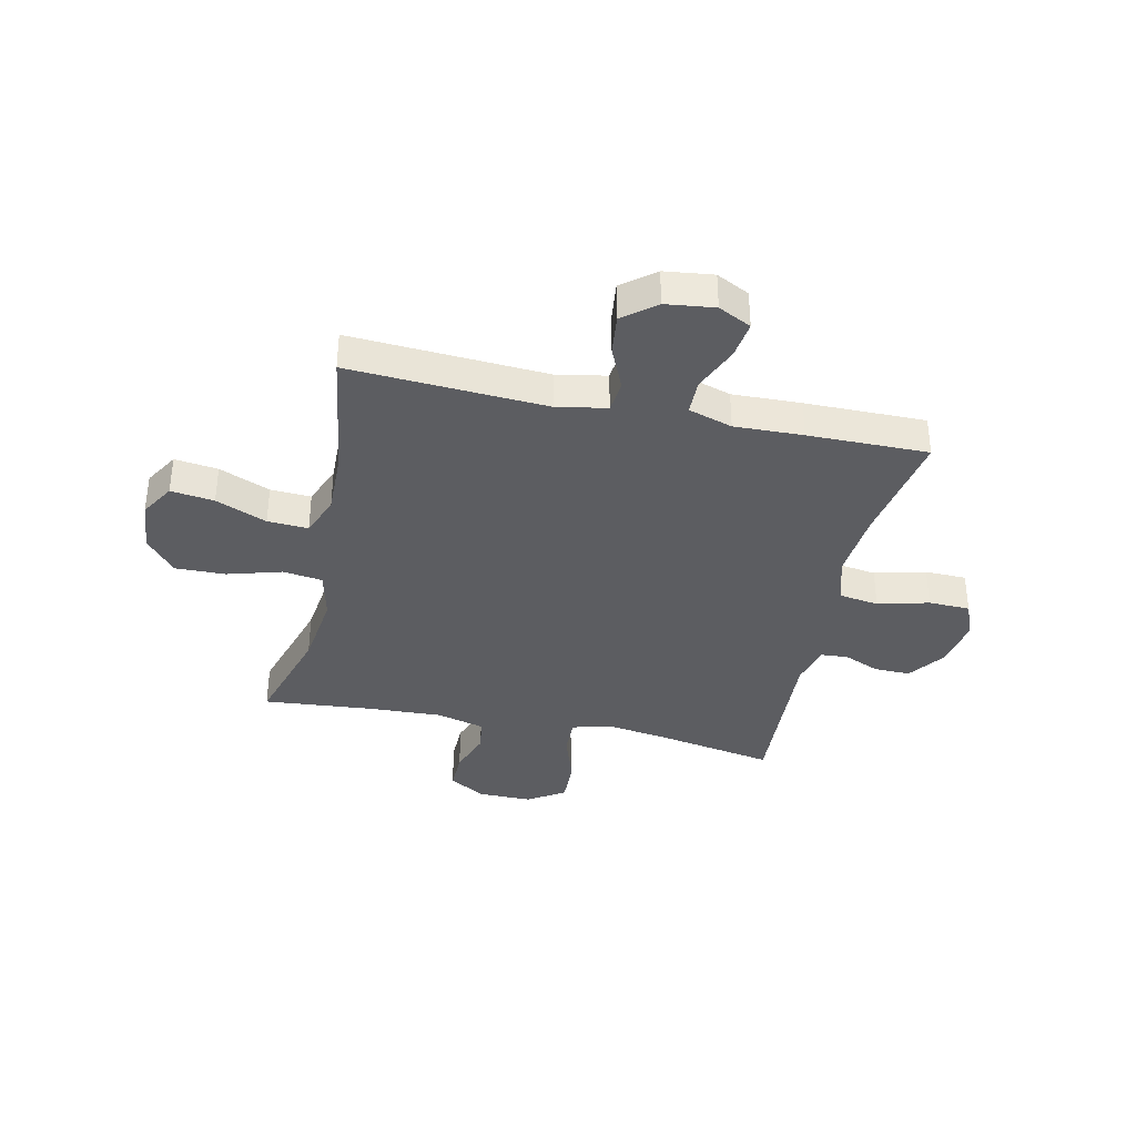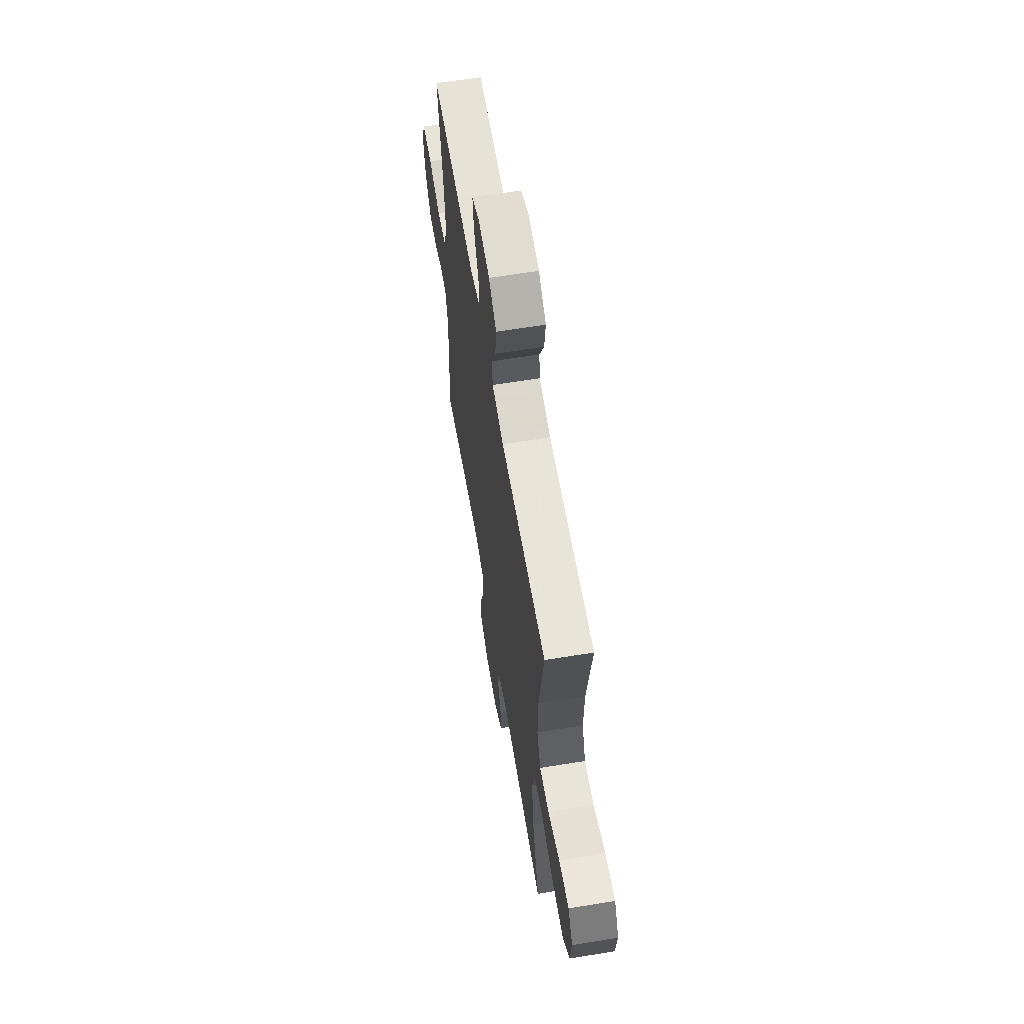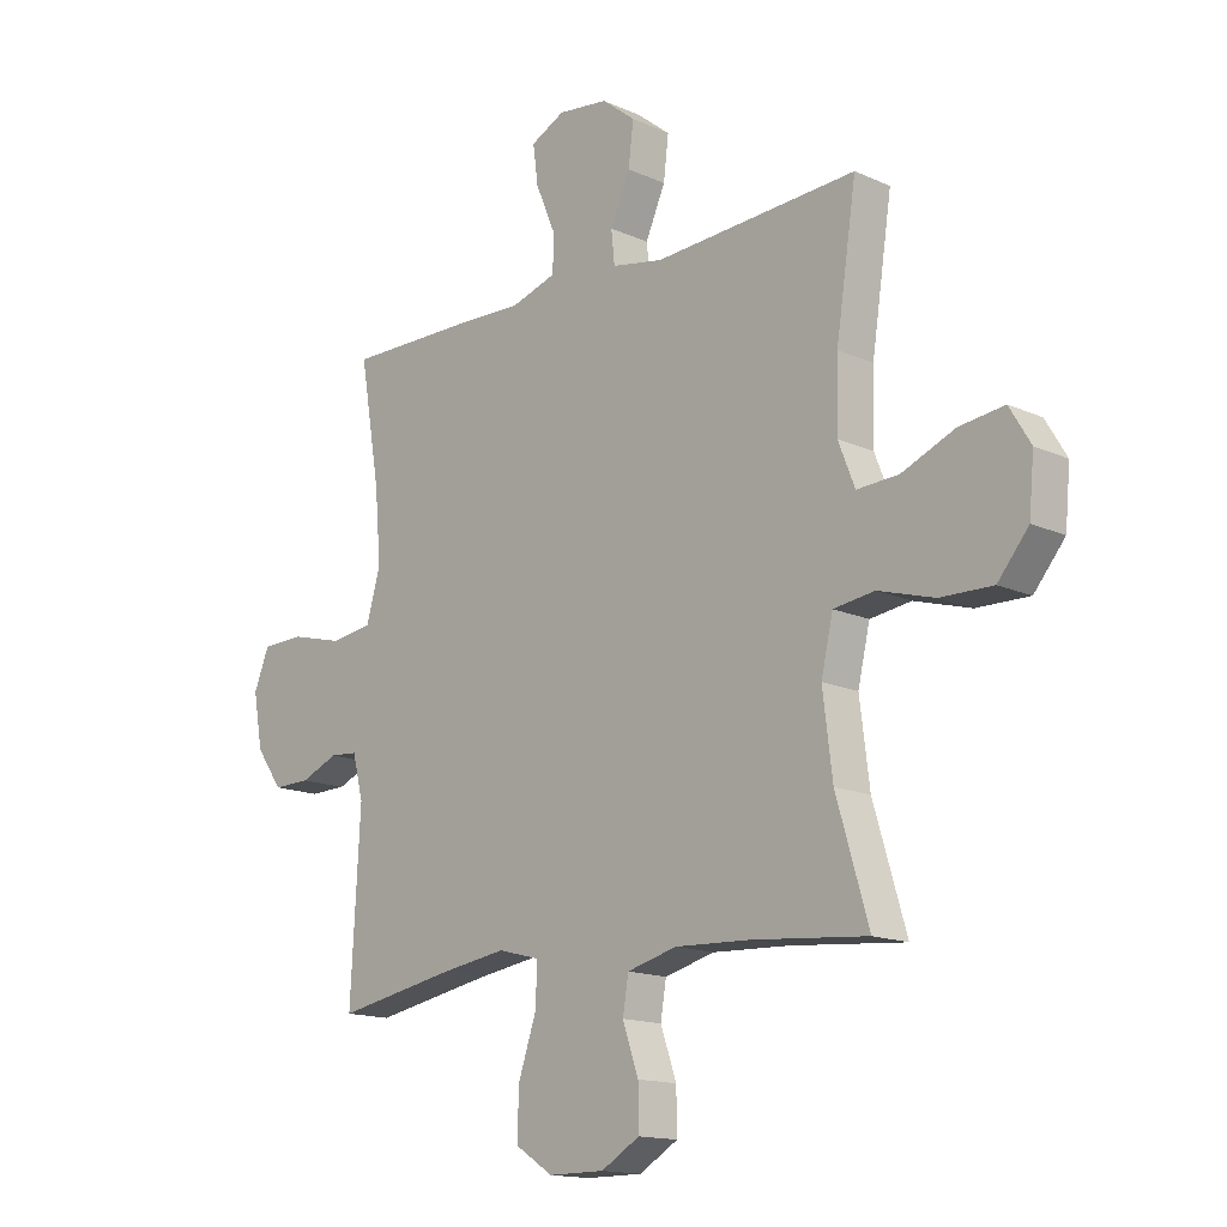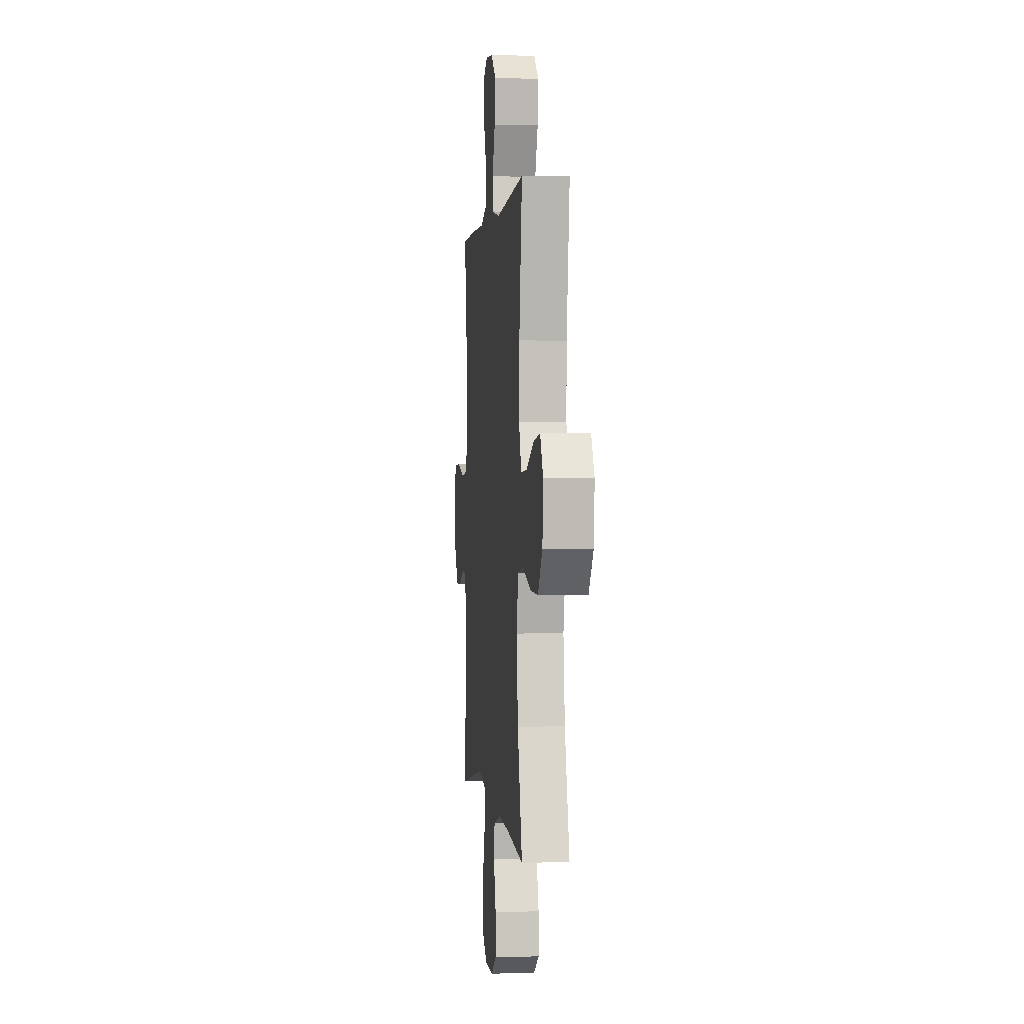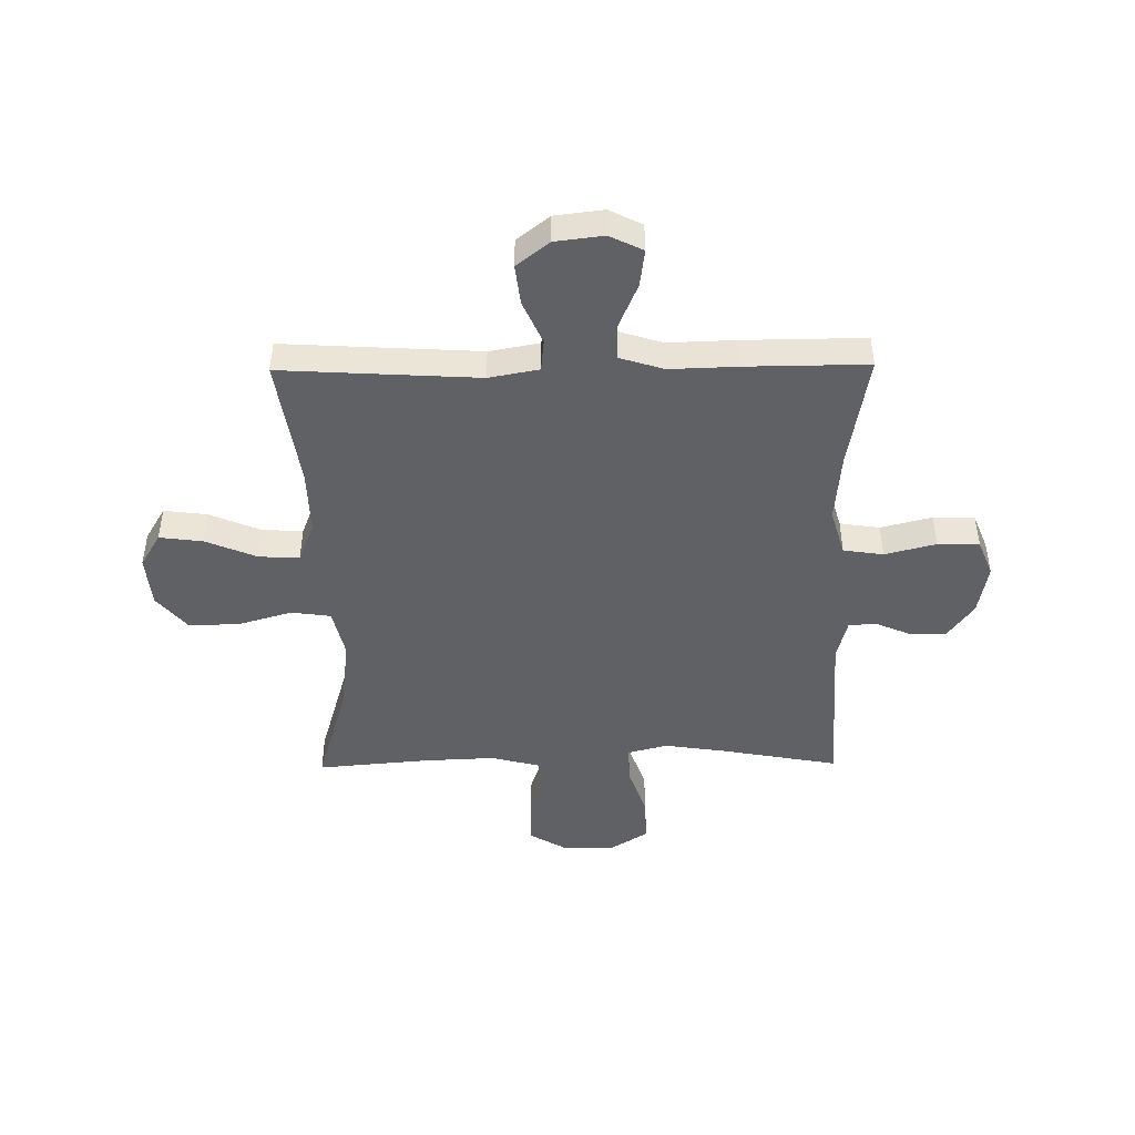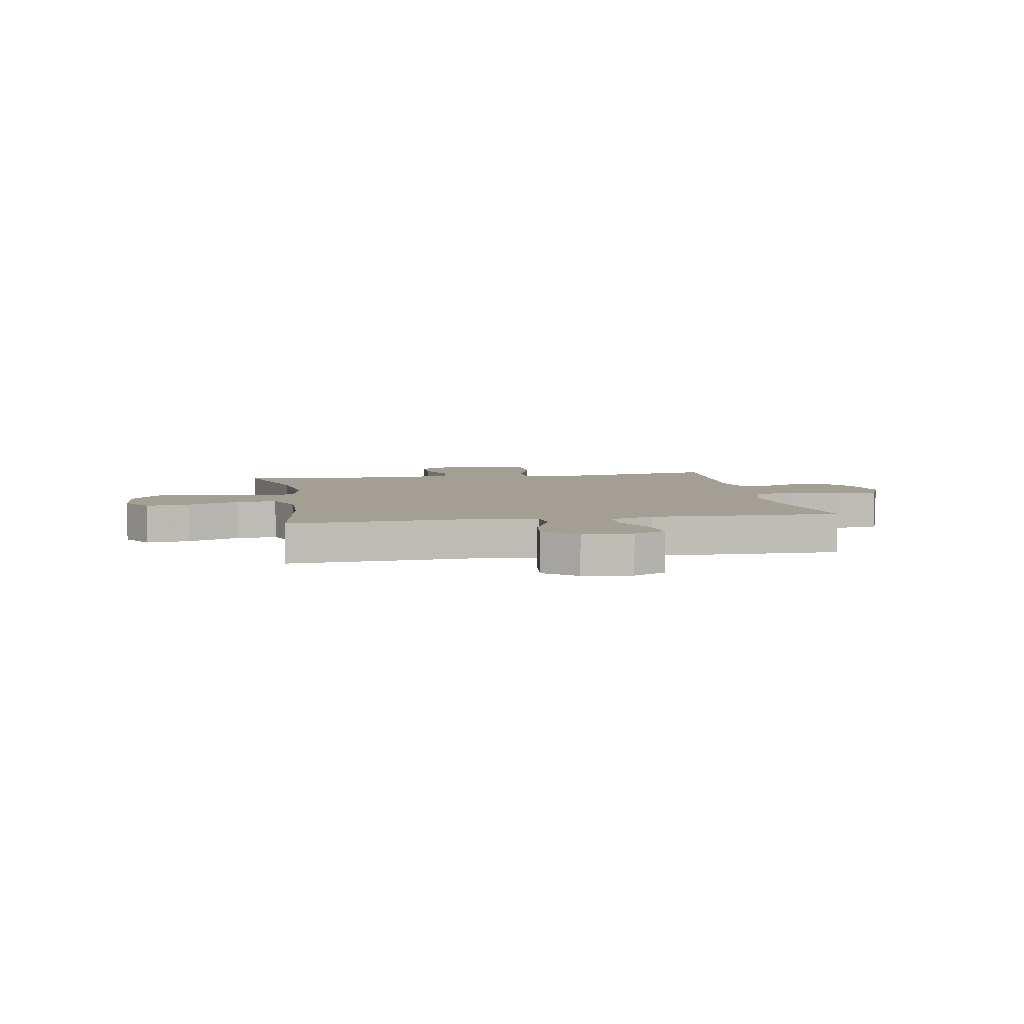
<metadata>
{"format":"obj","ext":"obj","renderer":"f3d","projection":"perspective","resolution":1024,"background":"white","views":[{"elev":-36.4,"azim":-12.4,"up":"+Y"},{"elev":62.7,"azim":-99.4,"up":"+Z"},{"elev":-15.0,"azim":-134.0,"up":"+Z"},{"elev":0.7,"azim":-95.8,"up":"+Z"},{"elev":-45.9,"azim":0.7,"up":"+Y"},{"elev":5.5,"azim":-10.0,"up":"+Y"}]}
</metadata>
<code>
v 0.5 0.07 0.5
v 0.464 0.07 0.289
v 0.453 0.07 0.162
v 0.478 0.07 0.076
v 0.551 0.07 0.065
v 0.644 0.07 0.089
v 0.72 0.07 0.087
v 0.747 0.07 0.02
v 0.73 0.07 -0.074
v 0.683 0.07 -0.14
v 0.617 0.07 -0.139
v 0.551 0.07 -0.111
v 0.502 0.07 -0.115
v 0.483 0.07 -0.19
v 0.5 0.07 -0.5
v 0.287 0.07 -0.461
v 0.173 0.07 -0.444
v 0.1 0.07 -0.463
v 0.102 0.07 -0.533
v 0.134 0.07 -0.627
v 0.137 0.07 -0.711
v 0.07 0.07 -0.754
v -0.028 0.07 -0.754
v -0.096 0.07 -0.714
v -0.095 0.07 -0.641
v -0.067 0.07 -0.56
v -0.077 0.07 -0.499
v -0.165 0.07 -0.476
v -0.299 0.07 -0.482
v -0.5 0.07 -0.5
v -0.443 0.07 -0.307
v -0.426 0.07 -0.17
v -0.447 0.07 -0.079
v -0.519 0.07 -0.069
v -0.618 0.07 -0.098
v -0.71 0.07 -0.1
v -0.764 0.07 -0.035
v -0.773 0.07 0.06
v -0.736 0.07 0.122
v -0.657 0.07 0.112
v -0.564 0.07 0.073
v -0.49 0.07 0.069
v -0.461 0.07 0.143
v -0.464 0.07 0.263
v -0.5 0.07 0.5
v -0.142 0.07 0.479
v -0.051 0.07 0.496
v -0.045 0.07 0.554
v -0.08 0.07 0.633
v -0.089 0.07 0.707
v -0.03 0.07 0.754
v 0.059 0.07 0.765
v 0.119 0.07 0.735
v 0.11 0.07 0.667
v 0.075 0.07 0.584
v 0.076 0.07 0.519
v 0.156 0.07 0.494
v 0.281 0.07 0.498
v 0.5 0 0.5
v 0.464 0 0.289
v 0.453 0 0.162
v 0.478 0 0.076
v 0.551 0 0.065
v 0.644 0 0.089
v 0.72 0 0.087
v 0.747 0 0.02
v 0.73 0 -0.074
v 0.683 0 -0.14
v 0.617 0 -0.139
v 0.551 0 -0.111
v 0.502 0 -0.115
v 0.483 0 -0.19
v 0.5 0 -0.5
v 0.287 0 -0.461
v 0.173 0 -0.444
v 0.1 0 -0.463
v 0.102 0 -0.533
v 0.134 0 -0.627
v 0.137 0 -0.711
v 0.07 0 -0.754
v -0.028 0 -0.754
v -0.096 0 -0.714
v -0.095 0 -0.641
v -0.067 0 -0.56
v -0.077 0 -0.499
v -0.165 0 -0.476
v -0.299 0 -0.482
v -0.5 0 -0.5
v -0.443 0 -0.307
v -0.426 0 -0.17
v -0.447 0 -0.079
v -0.519 0 -0.069
v -0.618 0 -0.098
v -0.71 0 -0.1
v -0.764 0 -0.035
v -0.773 0 0.06
v -0.736 0 0.122
v -0.657 0 0.112
v -0.564 0 0.073
v -0.49 0 0.069
v -0.461 0 0.143
v -0.464 0 0.263
v -0.5 0 0.5
v -0.142 0 0.479
v -0.051 0 0.496
v -0.045 0 0.554
v -0.08 0 0.633
v -0.089 0 0.707
v -0.03 0 0.754
v 0.059 0 0.765
v 0.119 0 0.735
v 0.11 0 0.667
v 0.075 0 0.584
v 0.076 0 0.519
v 0.156 0 0.494
v 0.281 0 0.498
f 57 58 1 2
f 56 57 2 3
f 52 53 54 55
f 52 55 56
f 51 52 56
f 48 49 50 51
f 48 51 56
f 47 48 56 3
f 44 45 46
f 43 44 46 47
f 42 43 47 3
f 38 39 40 41
f 38 41 42
f 37 38 42
f 34 35 36 37
f 34 37 42 3
f 29 30 31
f 28 29 31 32
f 27 28 32 33
f 23 24 25 26
f 23 26 27
f 22 23 27
f 19 20 21 22
f 18 19 22 27
f 17 18 27 33
f 14 15 16
f 13 14 16 17
f 9 10 11 12
f 9 12 13
f 8 9 13
f 5 6 7 8
f 4 5 8 13
f 33 34 3 4
f 4 13 17 33
f 60 59 116 115
f 61 60 115 114
f 113 112 111 110
f 114 113 110
f 114 110 109
f 109 108 107 106
f 114 109 106
f 61 114 106 105
f 104 103 102
f 105 104 102 101
f 61 105 101 100
f 99 98 97 96
f 100 99 96
f 100 96 95
f 95 94 93 92
f 61 100 95 92
f 89 88 87
f 90 89 87 86
f 91 90 86 85
f 84 83 82 81
f 85 84 81
f 85 81 80
f 80 79 78 77
f 85 80 77 76
f 91 85 76 75
f 74 73 72
f 75 74 72 71
f 70 69 68 67
f 71 70 67
f 71 67 66
f 66 65 64 63
f 71 66 63 62
f 62 61 92 91
f 91 75 71 62
f 1 59 60 2
f 2 60 61 3
f 3 61 62 4
f 4 62 63 5
f 5 63 64 6
f 6 64 65 7
f 7 65 66 8
f 8 66 67 9
f 9 67 68 10
f 10 68 69 11
f 11 69 70 12
f 12 70 71 13
f 13 71 72 14
f 14 72 73 15
f 15 73 74 16
f 16 74 75 17
f 17 75 76 18
f 18 76 77 19
f 19 77 78 20
f 20 78 79 21
f 21 79 80 22
f 22 80 81 23
f 23 81 82 24
f 24 82 83 25
f 25 83 84 26
f 26 84 85 27
f 27 85 86 28
f 28 86 87 29
f 29 87 88 30
f 30 88 89 31
f 31 89 90 32
f 32 90 91 33
f 33 91 92 34
f 34 92 93 35
f 35 93 94 36
f 36 94 95 37
f 37 95 96 38
f 38 96 97 39
f 39 97 98 40
f 40 98 99 41
f 41 99 100 42
f 42 100 101 43
f 43 101 102 44
f 44 102 103 45
f 45 103 104 46
f 46 104 105 47
f 47 105 106 48
f 48 106 107 49
f 49 107 108 50
f 50 108 109 51
f 51 109 110 52
f 52 110 111 53
f 53 111 112 54
f 54 112 113 55
f 55 113 114 56
f 56 114 115 57
f 57 115 116 58
f 58 116 59 1

</code>
